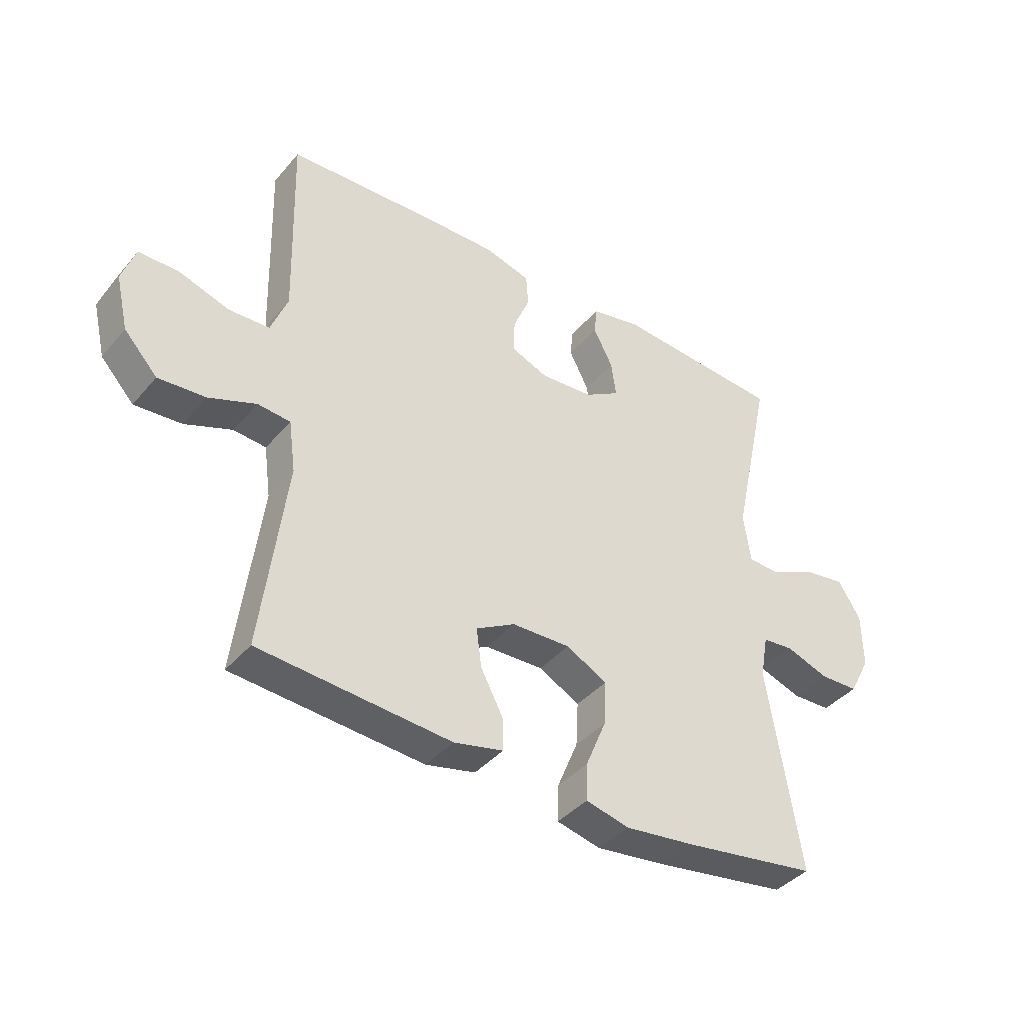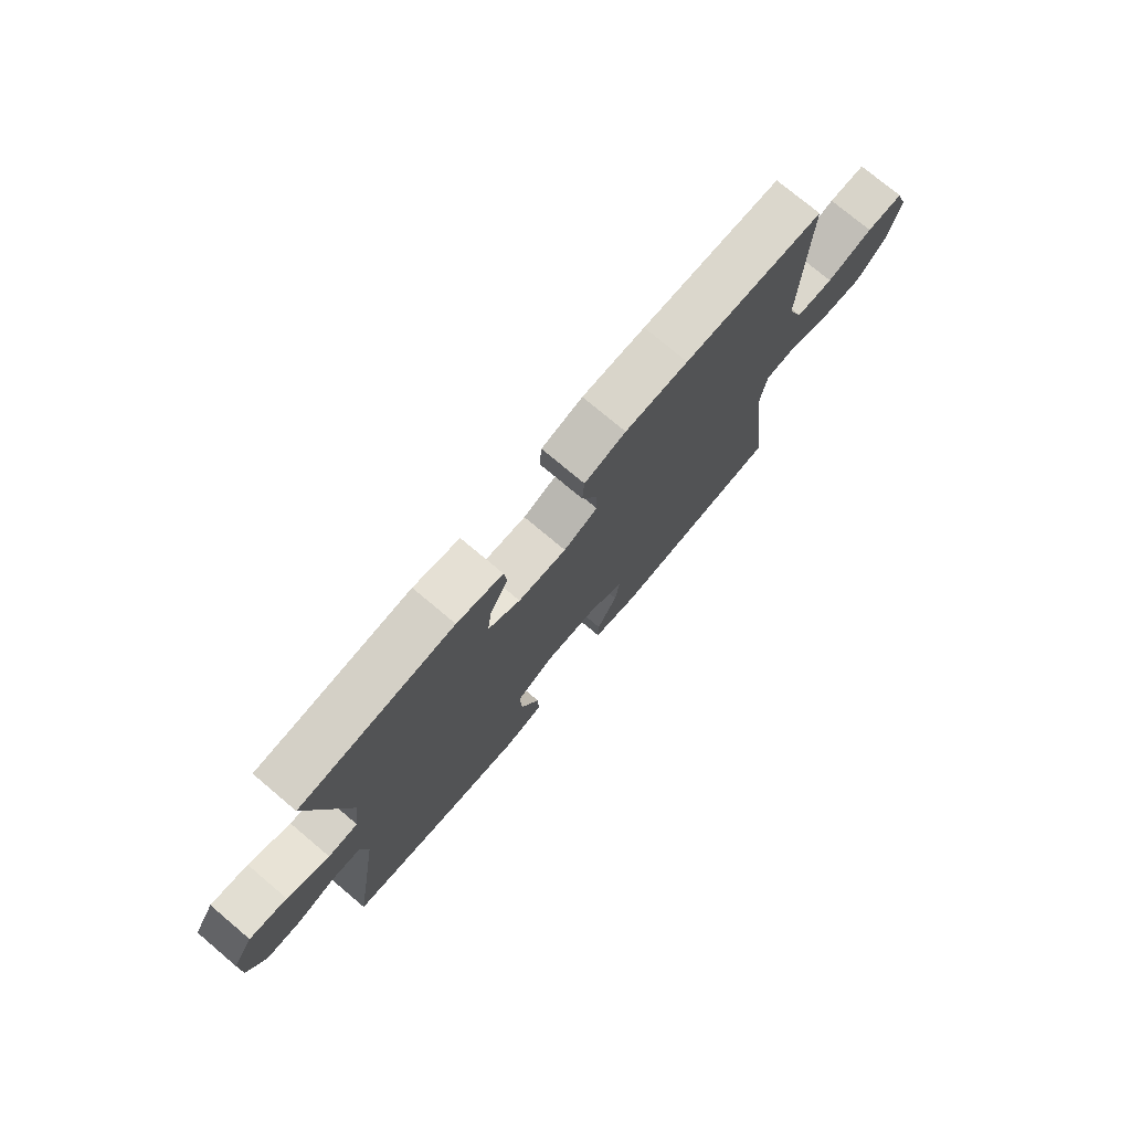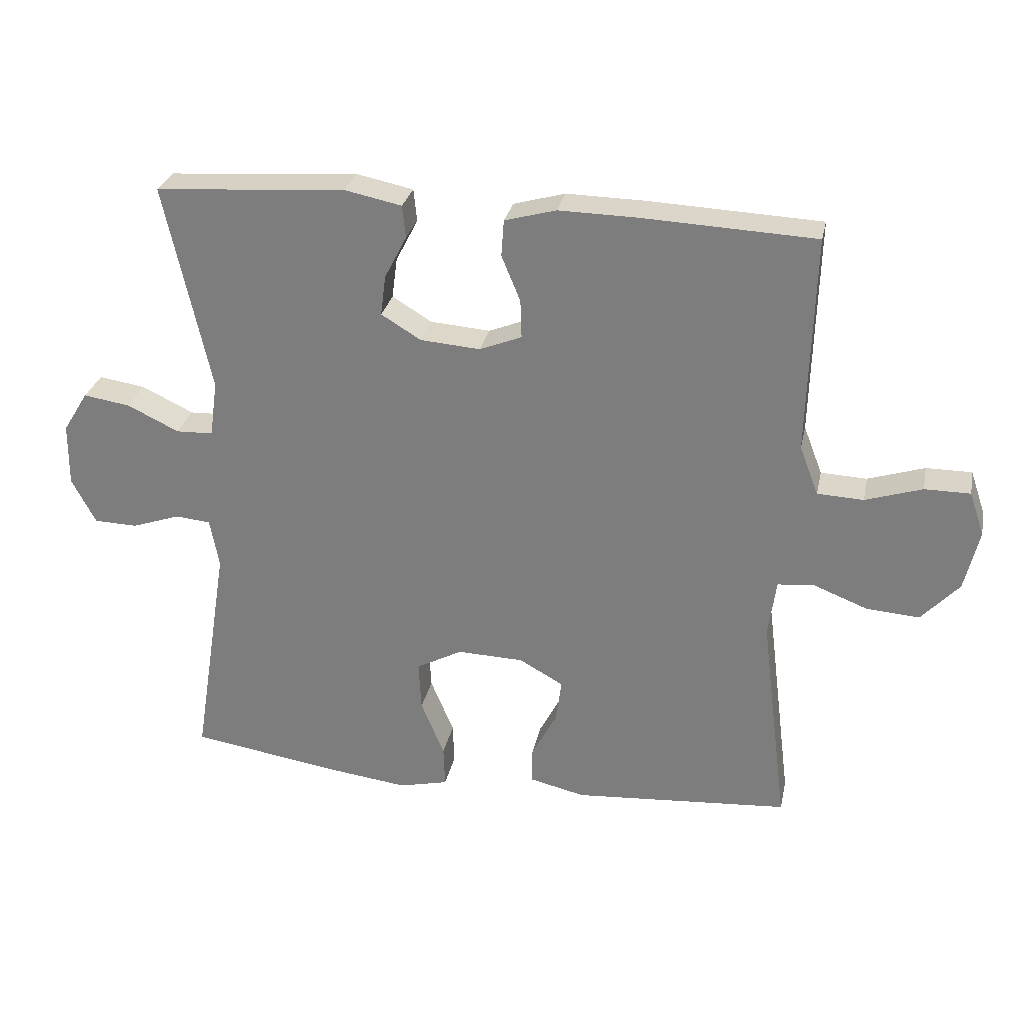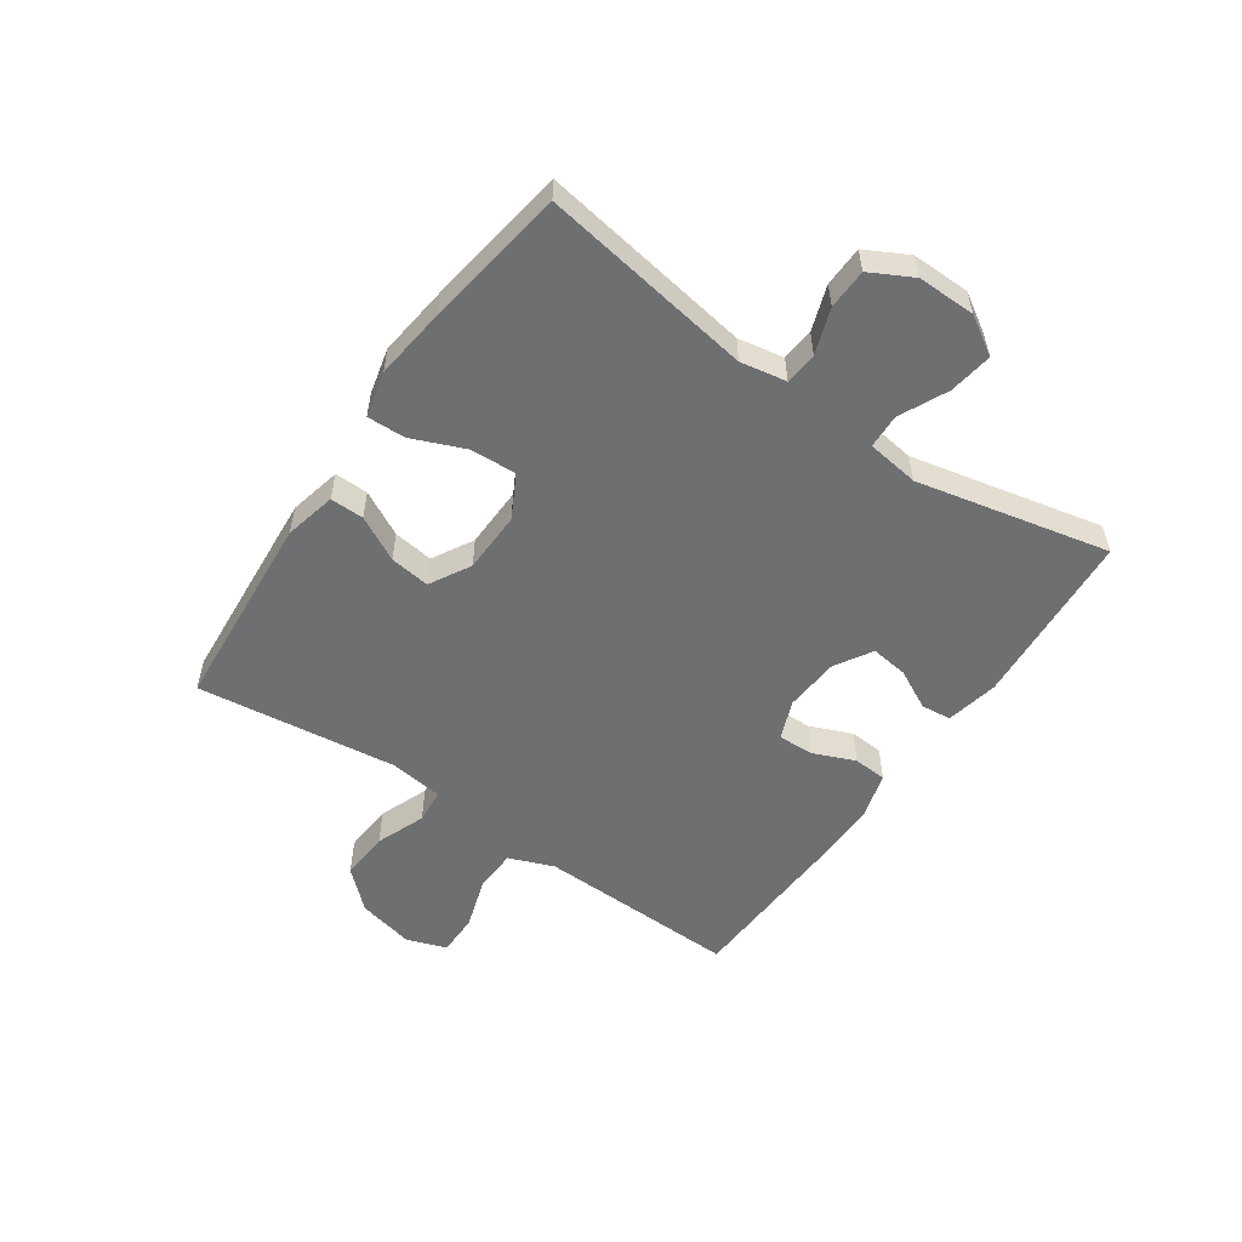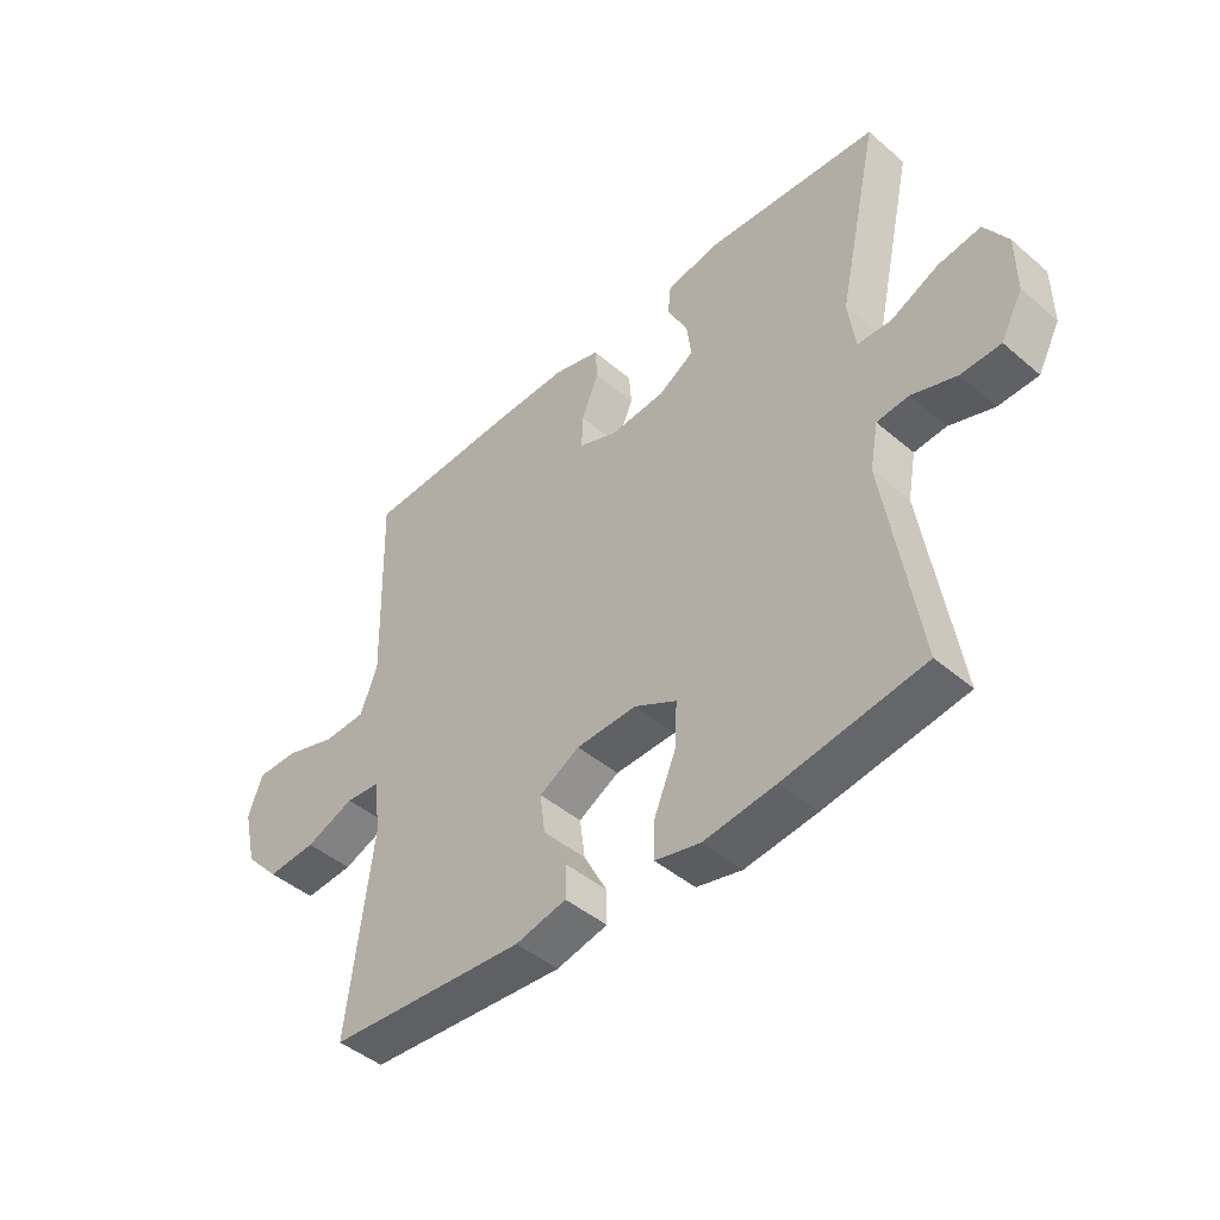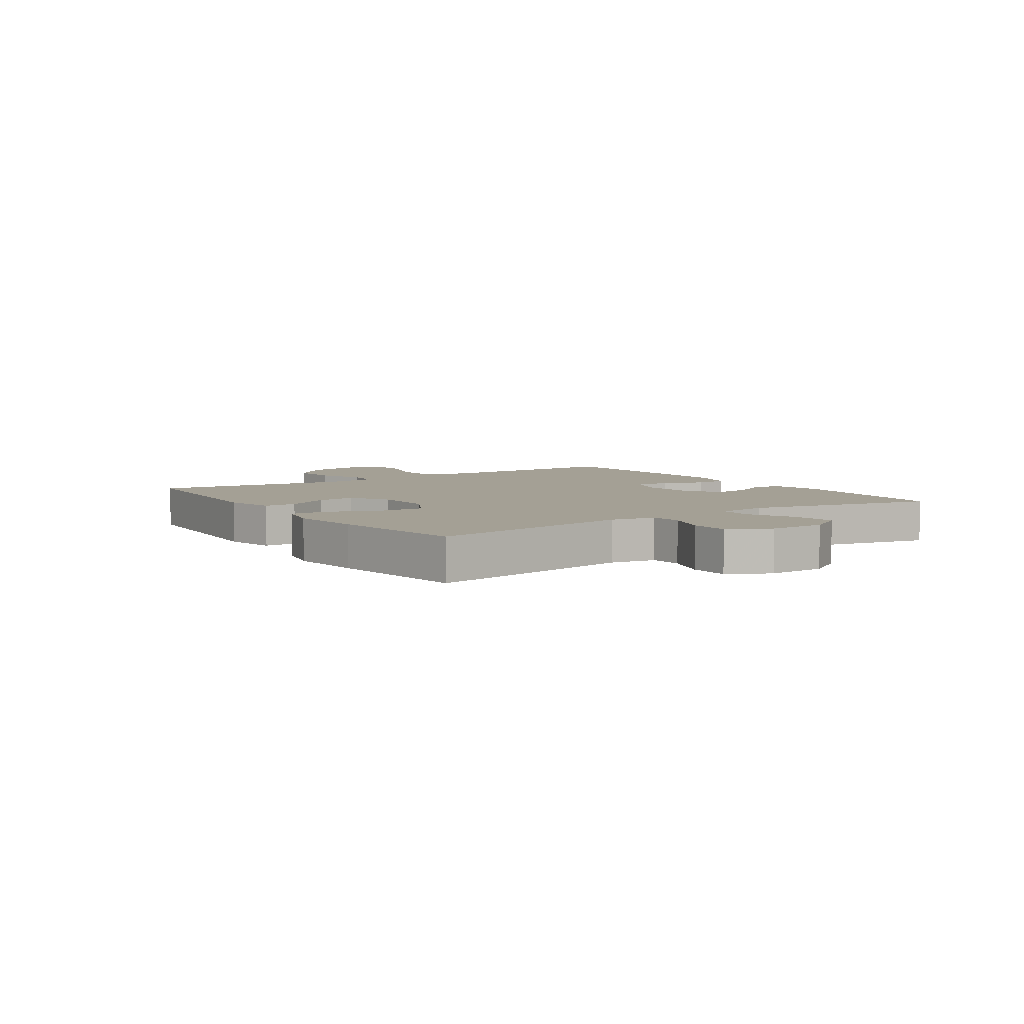
<metadata>
{"format":"obj","ext":"obj","renderer":"f3d","projection":"perspective","resolution":1024,"background":"white","views":[{"elev":-40.0,"azim":144.0,"up":"+Z"},{"elev":75.5,"azim":-49.9,"up":"+Z"},{"elev":28.8,"azim":11.7,"up":"+Z"},{"elev":-54.6,"azim":-124.6,"up":"+Y"},{"elev":-45.1,"azim":-134.6,"up":"+Z"},{"elev":5.7,"azim":-124.1,"up":"+Y"}]}
</metadata>
<code>
v 0.5 0.07 0.5
v 0.494 0.07 0.281
v 0.491 0.07 0.164
v 0.52 0.07 0.089
v 0.591 0.07 0.086
v 0.678 0.07 0.114
v 0.748 0.07 0.114
v 0.771 0.07 0.047
v 0.749 0.07 -0.047
v 0.691 0.07 -0.11
v 0.609 0.07 -0.104
v 0.527 0.07 -0.072
v 0.47 0.07 -0.077
v 0.458 0.07 -0.166
v 0.5 0.07 -0.5
v 0.167 0.07 -0.525
v 0.081 0.07 -0.505
v 0.082 0.07 -0.449
v 0.121 0.07 -0.375
v 0.13 0.07 -0.308
v 0.062 0.07 -0.27
v -0.04 0.07 -0.267
v -0.111 0.07 -0.305
v -0.107 0.07 -0.382
v -0.071 0.07 -0.469
v -0.069 0.07 -0.533
v -0.145 0.07 -0.551
v -0.266 0.07 -0.536
v -0.5 0.07 -0.5
v -0.444 0.07 -0.147
v -0.458 0.07 -0.071
v -0.512 0.07 -0.066
v -0.587 0.07 -0.092
v -0.654 0.07 -0.09
v -0.691 0.07 -0.02
v -0.69 0.07 0.077
v -0.651 0.07 0.14
v -0.579 0.07 0.129
v -0.499 0.07 0.091
v -0.442 0.07 0.093
v -0.43 0.07 0.18
v -0.5 0.07 0.5
v -0.207 0.07 0.521
v -0.119 0.07 0.503
v -0.114 0.07 0.453
v -0.148 0.07 0.387
v -0.156 0.07 0.325
v -0.095 0.07 0.288
v -0.003 0.07 0.281
v 0.062 0.07 0.307
v 0.06 0.07 0.366
v 0.031 0.07 0.436
v 0.035 0.07 0.492
v 0.114 0.07 0.514
v 0.234 0.07 0.512
v 0.5 0 0.5
v 0.494 0 0.281
v 0.491 0 0.164
v 0.52 0 0.089
v 0.591 0 0.086
v 0.678 0 0.114
v 0.748 0 0.114
v 0.771 0 0.047
v 0.749 0 -0.047
v 0.691 0 -0.11
v 0.609 0 -0.104
v 0.527 0 -0.072
v 0.47 0 -0.077
v 0.458 0 -0.166
v 0.5 0 -0.5
v 0.167 0 -0.525
v 0.081 0 -0.505
v 0.082 0 -0.449
v 0.121 0 -0.375
v 0.13 0 -0.308
v 0.062 0 -0.27
v -0.04 0 -0.267
v -0.111 0 -0.305
v -0.107 0 -0.382
v -0.071 0 -0.469
v -0.069 0 -0.533
v -0.145 0 -0.551
v -0.266 0 -0.536
v -0.5 0 -0.5
v -0.444 0 -0.147
v -0.458 0 -0.071
v -0.512 0 -0.066
v -0.587 0 -0.092
v -0.654 0 -0.09
v -0.691 0 -0.02
v -0.69 0 0.077
v -0.651 0 0.14
v -0.579 0 0.129
v -0.499 0 0.091
v -0.442 0 0.093
v -0.43 0 0.18
v -0.5 0 0.5
v -0.207 0 0.521
v -0.119 0 0.503
v -0.114 0 0.453
v -0.148 0 0.387
v -0.156 0 0.325
v -0.095 0 0.288
v -0.003 0 0.281
v 0.062 0 0.307
v 0.06 0 0.366
v 0.031 0 0.436
v 0.035 0 0.492
v 0.114 0 0.514
v 0.234 0 0.512
f 54 55 1 2
f 51 52 53 54
f 50 51 54 2
f 49 50 2 3
f 48 49 3 4
f 43 44 45 46
f 41 42 43 46
f 40 41 46 47
f 36 37 38 39
f 36 39 40
f 35 36 40
f 32 33 34 35
f 31 32 35 40
f 30 31 40 47
f 24 25 26 27
f 23 24 27 28
f 16 17 18 19
f 14 15 16 19
f 13 14 19 20
f 9 10 11 12
f 9 12 13
f 8 9 13
f 5 6 7 8
f 4 5 8 13
f 48 4 13 20
f 23 28 29 30
f 22 23 30 47
f 21 22 47 48
f 20 21 48
f 57 56 110 109
f 109 108 107 106
f 57 109 106 105
f 58 57 105 104
f 59 58 104 103
f 101 100 99 98
f 101 98 97 96
f 102 101 96 95
f 94 93 92 91
f 95 94 91
f 95 91 90
f 90 89 88 87
f 95 90 87 86
f 102 95 86 85
f 82 81 80 79
f 83 82 79 78
f 74 73 72 71
f 74 71 70 69
f 75 74 69 68
f 67 66 65 64
f 68 67 64
f 68 64 63
f 63 62 61 60
f 68 63 60 59
f 75 68 59 103
f 85 84 83 78
f 102 85 78 77
f 103 102 77 76
f 103 76 75
f 1 56 57 2
f 2 57 58 3
f 3 58 59 4
f 4 59 60 5
f 5 60 61 6
f 6 61 62 7
f 7 62 63 8
f 8 63 64 9
f 9 64 65 10
f 10 65 66 11
f 11 66 67 12
f 12 67 68 13
f 13 68 69 14
f 14 69 70 15
f 15 70 71 16
f 16 71 72 17
f 17 72 73 18
f 18 73 74 19
f 19 74 75 20
f 20 75 76 21
f 21 76 77 22
f 22 77 78 23
f 23 78 79 24
f 24 79 80 25
f 25 80 81 26
f 26 81 82 27
f 27 82 83 28
f 28 83 84 29
f 29 84 85 30
f 30 85 86 31
f 31 86 87 32
f 32 87 88 33
f 33 88 89 34
f 34 89 90 35
f 35 90 91 36
f 36 91 92 37
f 37 92 93 38
f 38 93 94 39
f 39 94 95 40
f 40 95 96 41
f 41 96 97 42
f 42 97 98 43
f 43 98 99 44
f 44 99 100 45
f 45 100 101 46
f 46 101 102 47
f 47 102 103 48
f 48 103 104 49
f 49 104 105 50
f 50 105 106 51
f 51 106 107 52
f 52 107 108 53
f 53 108 109 54
f 54 109 110 55
f 55 110 56 1

</code>
